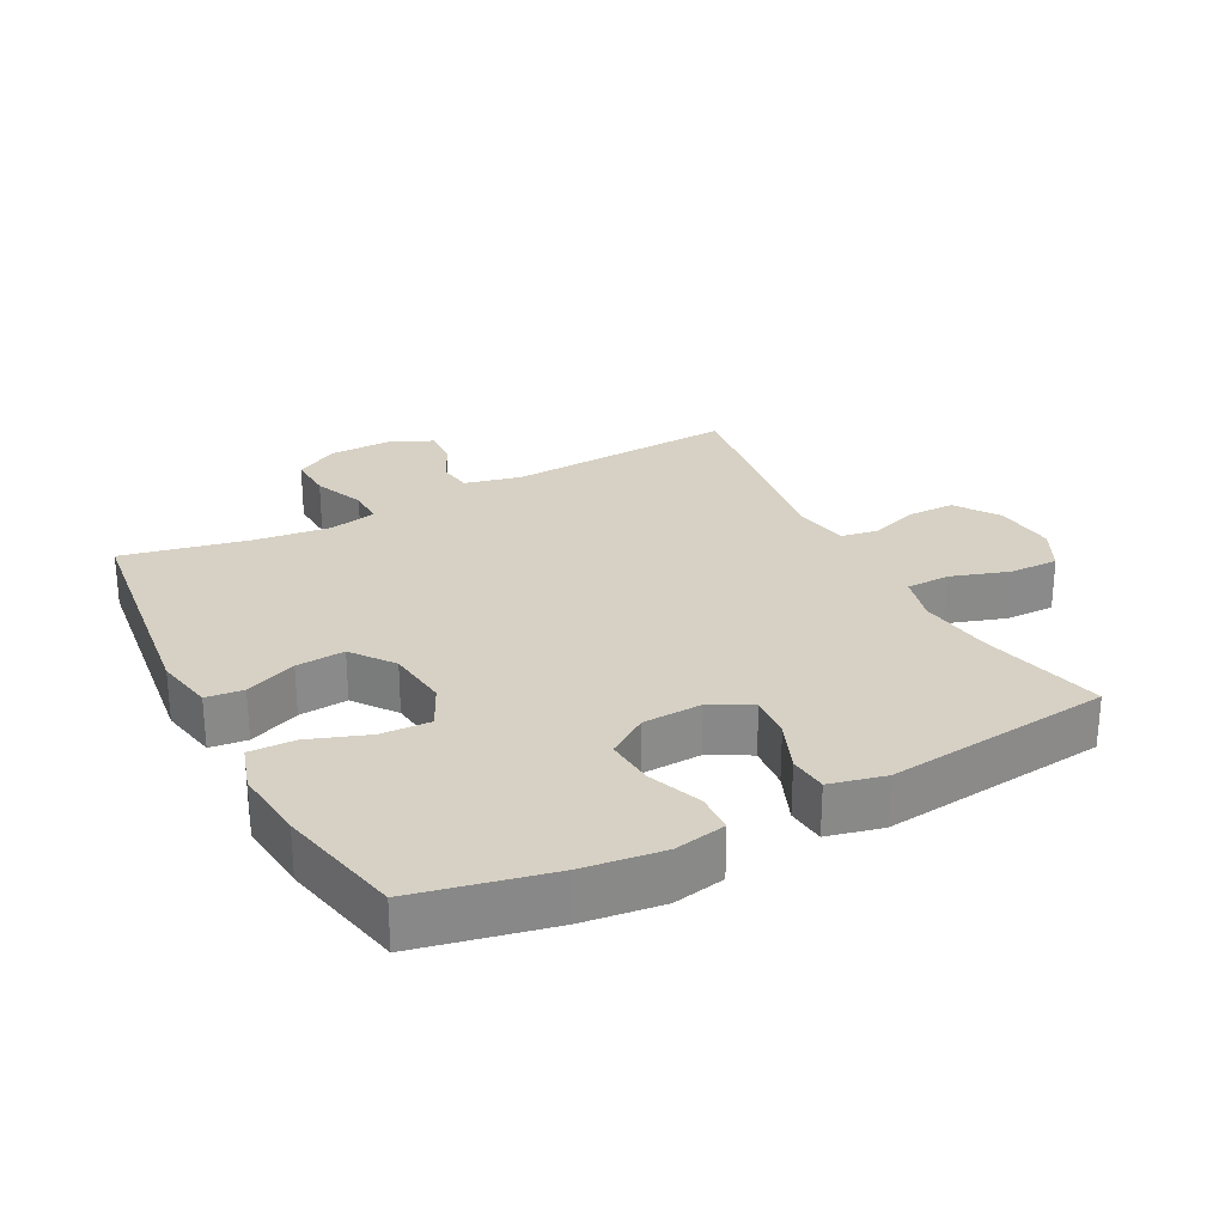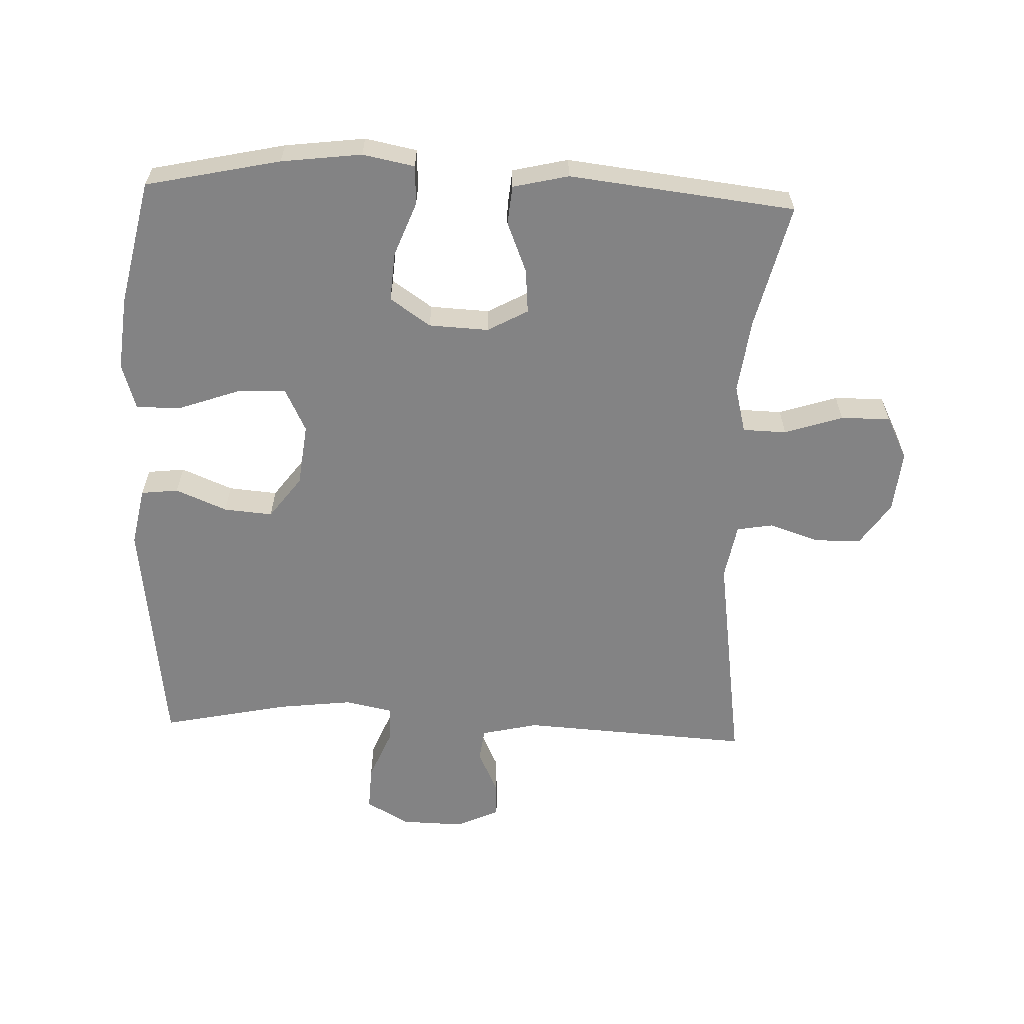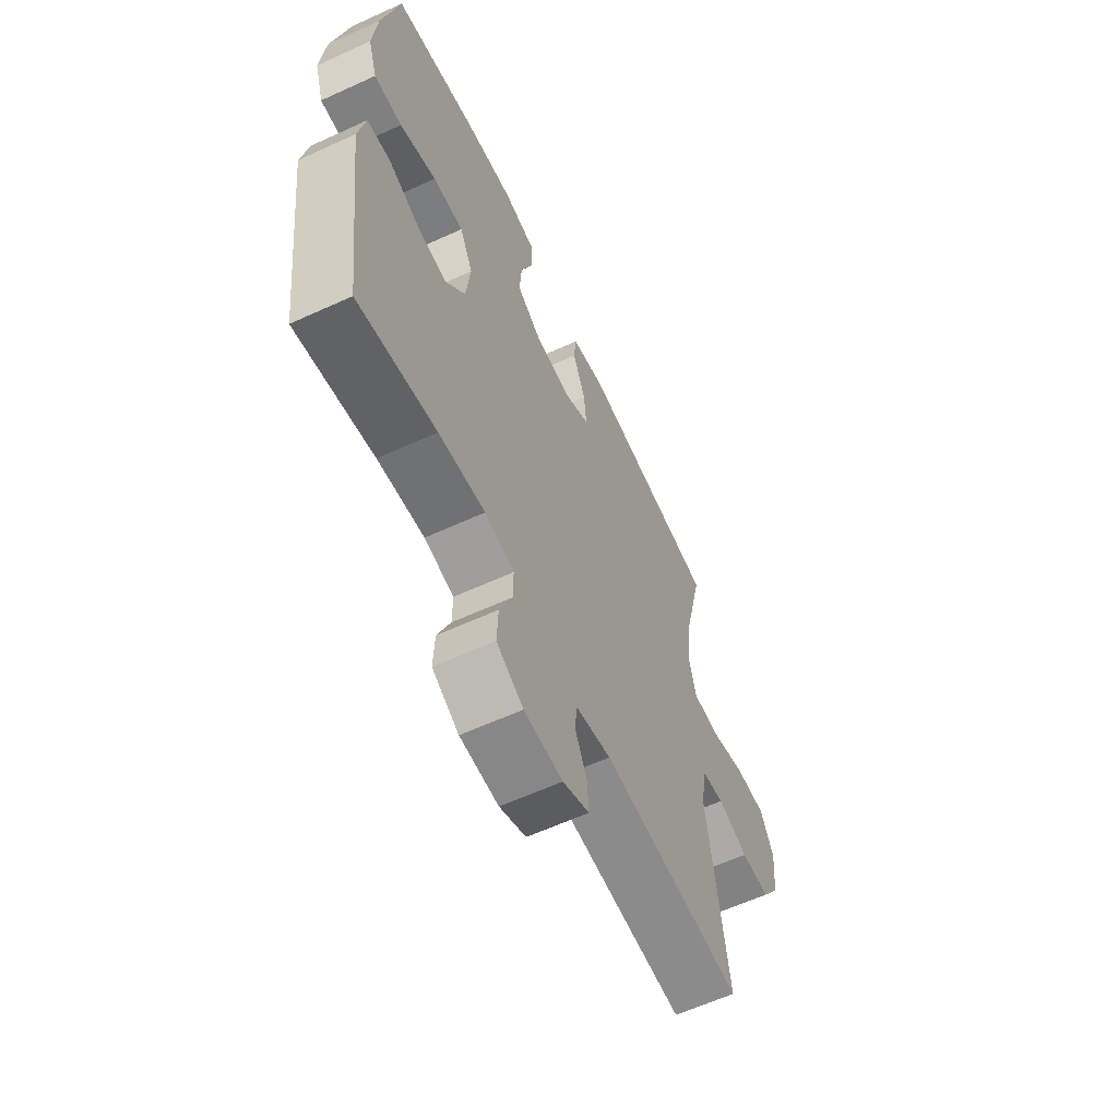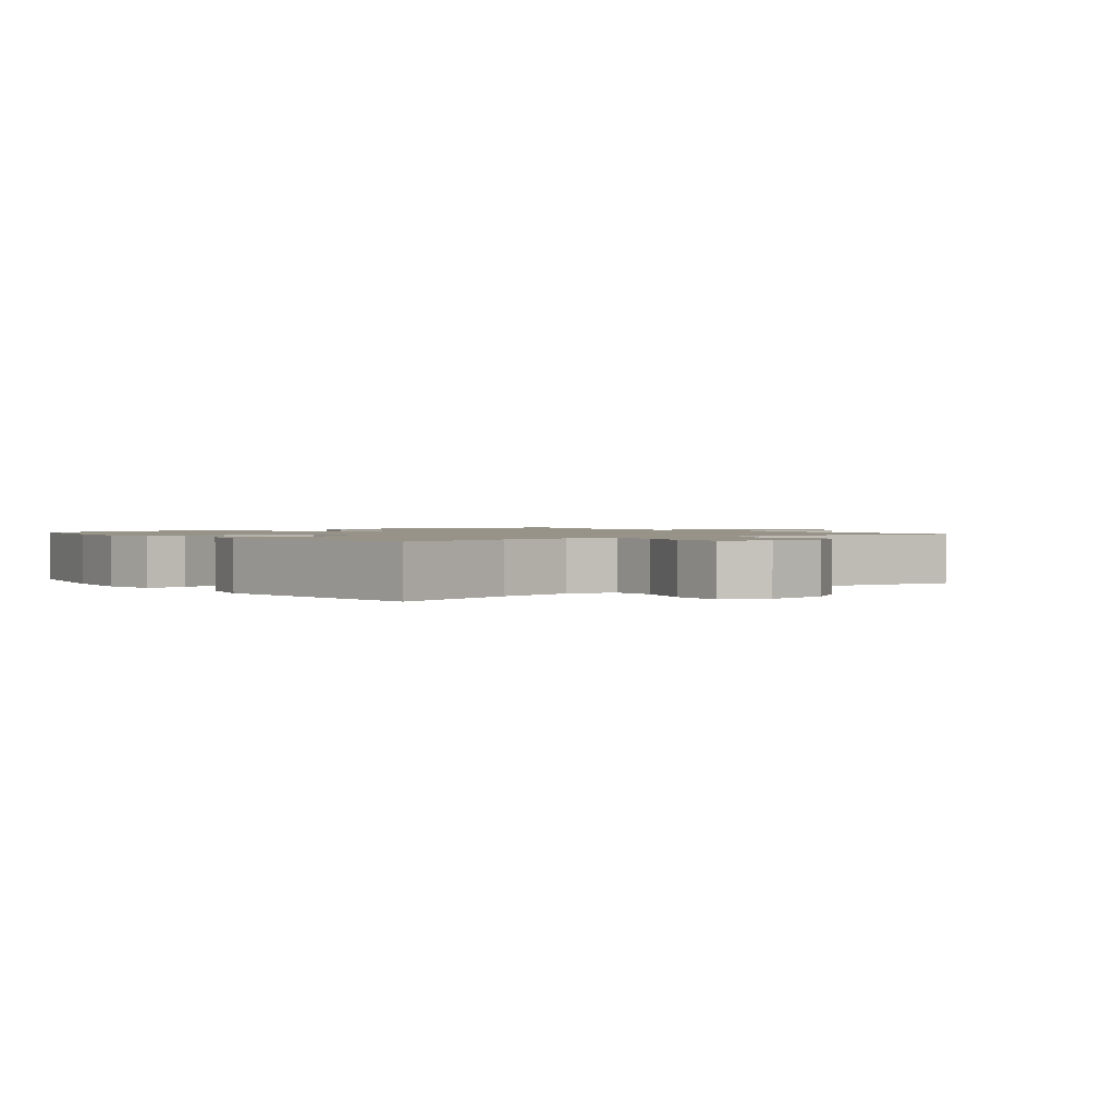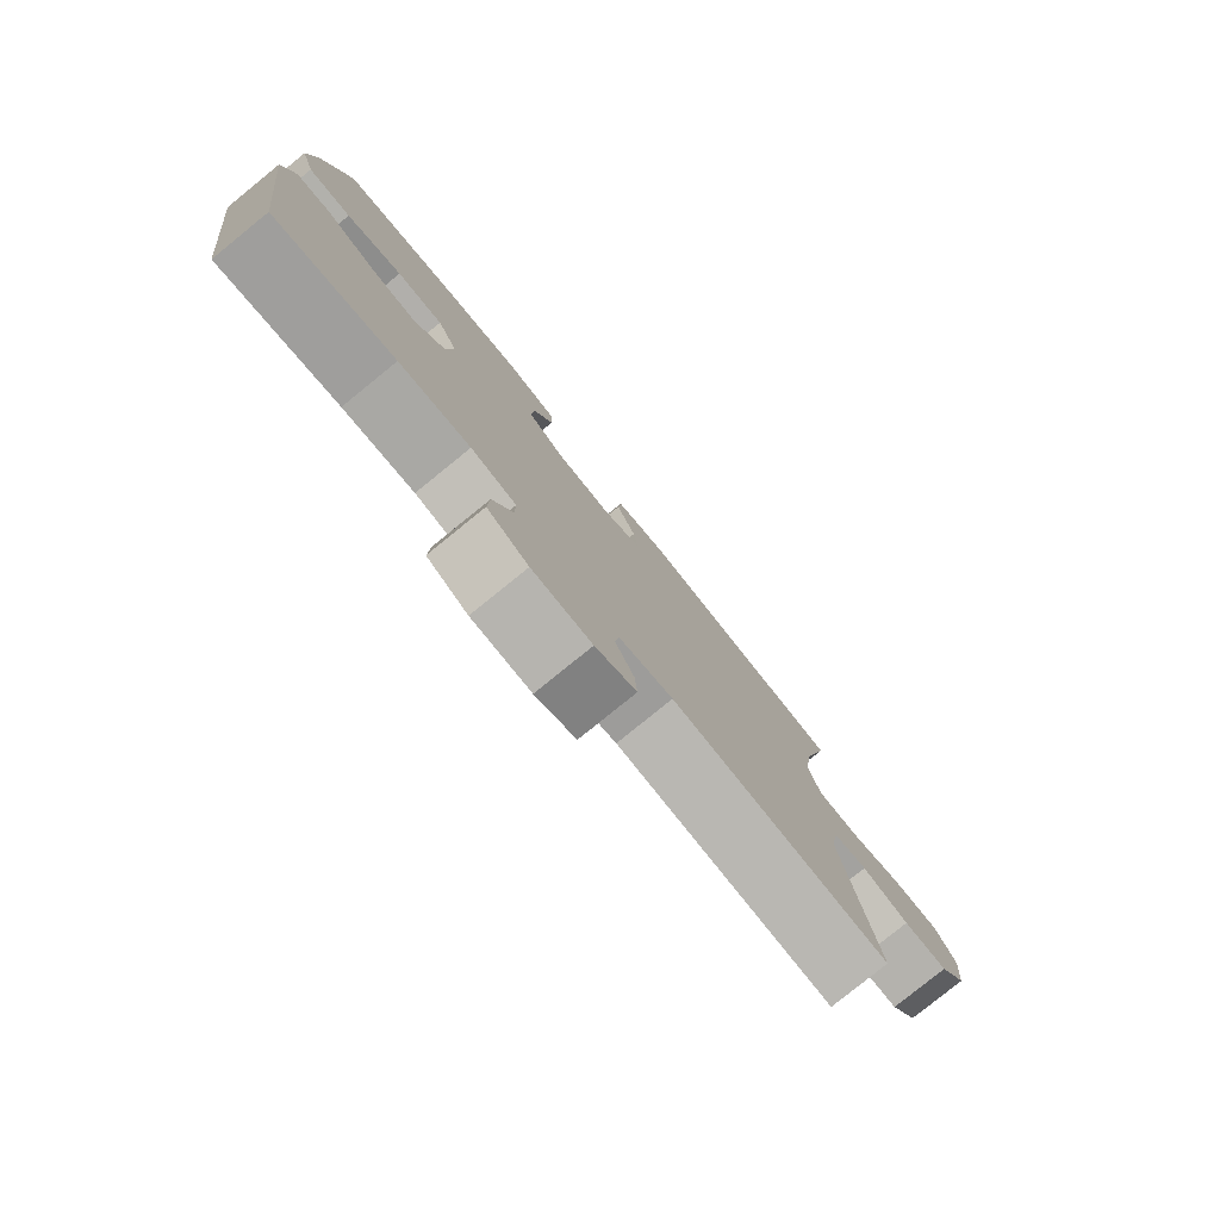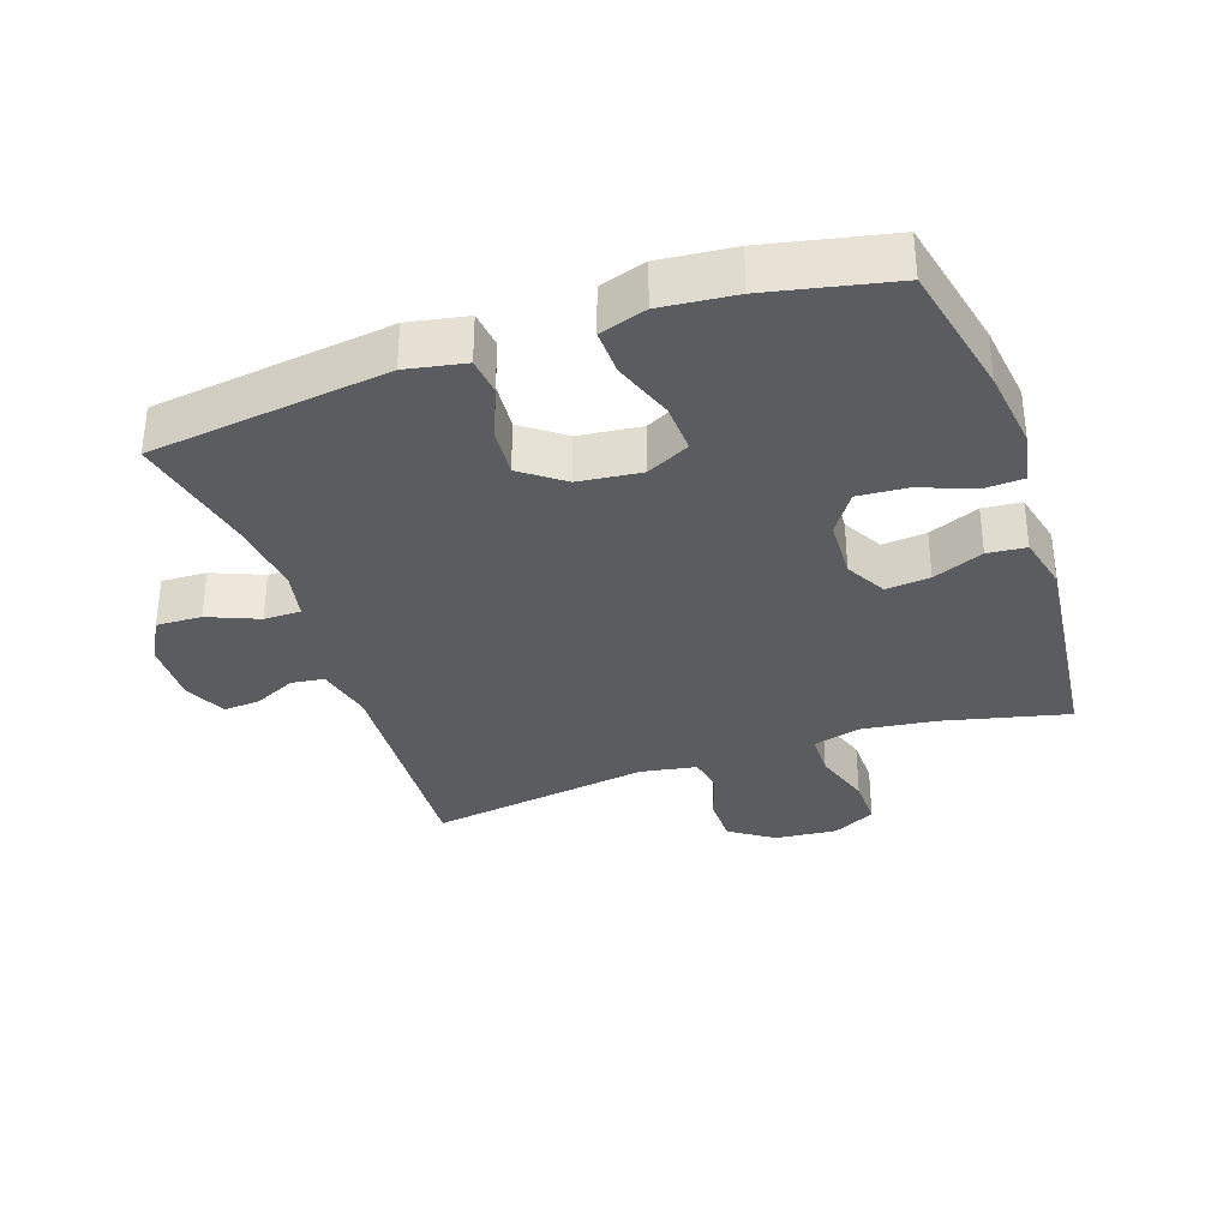
<metadata>
{"format":"obj","ext":"obj","renderer":"f3d","projection":"perspective","resolution":1024,"background":"white","views":[{"elev":27.0,"azim":-27.8,"up":"+Y"},{"elev":-61.1,"azim":-2.3,"up":"+Y"},{"elev":-61.2,"azim":-65.0,"up":"+Z"},{"elev":1.5,"azim":51.8,"up":"+Y"},{"elev":-79.9,"azim":-51.0,"up":"+Z"},{"elev":-34.2,"azim":-71.0,"up":"+Y"}]}
</metadata>
<code>
o path4006
v -0.5598 0.0375 0.3226
v -0.5712 0.0375 0.2076
v -0.5483 0.0375 0.1351
v -0.4774 0.0375 0.1368
v -0.3851 0.0375 0.17
v -0.3078 0.0375 0.1736
v -0.2746 0.0375 0.1065
v -0.2859 0.0375 0.009696
v -0.3345 0.0375 -0.05562
v -0.41 0.0375 -0.04945
v -0.4898 0.0375 -0.01665
v -0.5476 0.0375 -0.0233
v -0.5651 0.0375 -0.1148
v -0.5182 0.0375 -0.4851
v -0.3215 0.0375 -0.4433
v -0.2047 0.0375 -0.4291
v -0.1305 0.0375 -0.4442
v -0.1308 0.0375 -0.5015
v -0.163 0.0375 -0.5799
v -0.166 0.0375 -0.6499
v -0.09865 0.0375 -0.6873
v -0.001358 0.0375 -0.6894
v 0.06528 0.0375 -0.6589
v 0.06148 0.0375 -0.6015
v 0.03077 0.0375 -0.5363
v 0.0375 0.0375 -0.4853
v 0.1259 0.0375 -0.4646
v 0.4835 0.0375 -0.4851
v 0.4332 0.0375 -0.1399
v 0.4487 0.0375 -0.05287
v 0.5044 0.0375 -0.04309
v 0.5817 0.0375 -0.06853
v 0.6547 0.0375 -0.06804
v 0.7007 0.0375 -0.000421
v 0.7099 0.0375 0.09596
v 0.6759 0.0375 0.1628
v 0.5993 0.0375 0.1615
v 0.5091 0.0375 0.1319
v 0.4414 0.0375 0.1335
v 0.4221 0.0375 0.2077
v 0.437 0.0375 0.3231
v 0.4835 0.0375 0.5168
v 0.1325 0.0375 0.5564
v 0.04631 0.0375 0.5359
v 0.04088 0.0375 0.4762
v 0.07282 0.0375 0.3977
v 0.07894 0.0375 0.3293
v 0.01642 0.0375 0.2948
v -0.07591 0.0375 0.2989
v -0.1389 0.0375 0.3416
v -0.1335 0.0375 0.4179
v -0.1013 0.0375 0.5019
v -0.1042 0.0375 0.5627
v -0.1849 0.0375 0.5783
v -0.3095 0.0375 0.5624
v -0.5182 0.0375 0.5168
v -0.5598 -0.0375 0.3226
v -0.5712 -0.0375 0.2076
v -0.5483 -0.0375 0.1351
v -0.4774 -0.0375 0.1368
v -0.3851 -0.0375 0.17
v -0.3078 -0.0375 0.1736
v -0.2746 -0.0375 0.1065
v -0.2859 -0.0375 0.009696
v -0.3345 -0.0375 -0.05562
v -0.41 -0.0375 -0.04945
v -0.4898 -0.0375 -0.01665
v -0.5476 -0.0375 -0.0233
v -0.5651 -0.0375 -0.1148
v -0.5182 -0.0375 -0.4851
v -0.3215 -0.0375 -0.4433
v -0.2047 -0.0375 -0.4291
v -0.1305 -0.0375 -0.4442
v -0.1308 -0.0375 -0.5015
v -0.163 -0.0375 -0.5799
v -0.166 -0.0375 -0.6499
v -0.09865 -0.0375 -0.6873
v -0.001358 -0.0375 -0.6894
v 0.06528 -0.0375 -0.6589
v 0.06148 -0.0375 -0.6015
v 0.03077 -0.0375 -0.5363
v 0.0375 -0.0375 -0.4853
v 0.1259 -0.0375 -0.4646
v 0.4835 -0.0375 -0.4851
v 0.4332 -0.0375 -0.1399
v 0.4487 -0.0375 -0.05287
v 0.5044 -0.0375 -0.04309
v 0.5817 -0.0375 -0.06853
v 0.6547 -0.0375 -0.06804
v 0.7007 -0.0375 -0.000421
v 0.7099 -0.0375 0.09596
v 0.6759 -0.0375 0.1628
v 0.5993 -0.0375 0.1615
v 0.5091 -0.0375 0.1319
v 0.4414 -0.0375 0.1335
v 0.4221 -0.0375 0.2077
v 0.437 -0.0375 0.3231
v 0.4835 -0.0375 0.5168
v 0.1325 -0.0375 0.5564
v 0.04631 -0.0375 0.5359
v 0.04088 -0.0375 0.4762
v 0.07282 -0.0375 0.3977
v 0.07894 -0.0375 0.3293
v 0.01642 -0.0375 0.2948
v -0.07591 -0.0375 0.2989
v -0.1389 -0.0375 0.3416
v -0.1335 -0.0375 0.4179
v -0.1013 -0.0375 0.5019
v -0.1042 -0.0375 0.5627
v -0.1849 -0.0375 0.5783
v -0.3095 -0.0375 0.5624
v -0.5182 -0.0375 0.5168
v -0.5598 0.0375 0.3226
v -0.5712 0.0375 0.2076
v -0.5483 0.0375 0.1351
v -0.5483 0.0375 0.1351
v -0.5476 0.0375 -0.0233
v -0.5476 0.0375 -0.0233
v -0.5651 0.0375 -0.1148
v -0.4774 0.0375 0.1368
v -0.4898 0.0375 -0.01665
v -0.5182 0.0375 0.5168
v -0.5182 0.0375 0.5168
v -0.5182 0.0375 -0.4851
v -0.5182 0.0375 -0.4851
v -0.41 0.0375 -0.04945
v -0.3851 0.0375 0.17
v -0.3215 0.0375 -0.4433
v -0.3095 0.0375 0.5624
v -0.3345 0.0375 -0.05562
v -0.3078 0.0375 0.1736
v -0.3078 0.0375 0.1736
v -0.2859 0.0375 0.009696
v -0.2047 0.0375 -0.4291
v -0.1849 0.0375 0.5783
v -0.2746 0.0375 0.1065
v -0.1305 0.0375 -0.4442
v -0.1305 0.0375 -0.4442
v -0.1042 0.0375 0.5627
v -0.1042 0.0375 0.5627
v -0.1389 0.0375 0.3416
v -0.1335 0.0375 0.4179
v -0.163 0.0375 -0.5799
v -0.166 0.0375 -0.6499
v -0.166 0.0375 -0.6499
v -0.09865 0.0375 -0.6873
v -0.1308 0.0375 -0.5015
v -0.07591 0.0375 0.2989
v -0.1013 0.0375 0.5019
v -0.001358 0.0375 -0.6894
v 0.01642 0.0375 0.2948
v 0.06528 0.0375 -0.6589
v 0.06528 0.0375 -0.6589
v 0.07894 0.0375 0.3293
v 0.07894 0.0375 0.3293
v 0.03077 0.0375 -0.5363
v 0.0375 0.0375 -0.4853
v 0.0375 0.0375 -0.4853
v 0.06148 0.0375 -0.6015
v 0.1259 0.0375 -0.4646
v 0.04631 0.0375 0.5359
v 0.04631 0.0375 0.5359
v 0.04088 0.0375 0.4762
v 0.07282 0.0375 0.3977
v 0.1325 0.0375 0.5564
v 0.4835 0.0375 0.5168
v 0.4835 0.0375 0.5168
v 0.4221 0.0375 0.2077
v 0.437 0.0375 0.3231
v 0.4414 0.0375 0.1335
v 0.4414 0.0375 0.1335
v 0.4332 0.0375 -0.1399
v 0.4487 0.0375 -0.05287
v 0.4487 0.0375 -0.05287
v 0.5091 0.0375 0.1319
v 0.5044 0.0375 -0.04309
v 0.4835 0.0375 -0.4851
v 0.4835 0.0375 -0.4851
v 0.5817 0.0375 -0.06853
v 0.5993 0.0375 0.1615
v 0.6547 0.0375 -0.06804
v 0.6759 0.0375 0.1628
v 0.6759 0.0375 0.1628
v 0.7007 0.0375 -0.000421
v 0.7099 0.0375 0.09596
v -0.5598 -0.0375 0.3226
v -0.5712 -0.0375 0.2076
v -0.5483 -0.0375 0.1351
v -0.5483 -0.0375 0.1351
v -0.5476 -0.0375 -0.0233
v -0.5476 -0.0375 -0.0233
v -0.5651 -0.0375 -0.1148
v -0.4774 -0.0375 0.1368
v -0.4898 -0.0375 -0.01665
v -0.5182 -0.0375 0.5168
v -0.5182 -0.0375 0.5168
v -0.5182 -0.0375 -0.4851
v -0.5182 -0.0375 -0.4851
v -0.41 -0.0375 -0.04945
v -0.3851 -0.0375 0.17
v -0.3215 -0.0375 -0.4433
v -0.3095 -0.0375 0.5624
v -0.3345 -0.0375 -0.05562
v -0.3078 -0.0375 0.1736
v -0.3078 -0.0375 0.1736
v -0.2859 -0.0375 0.009696
v -0.2047 -0.0375 -0.4291
v -0.1849 -0.0375 0.5783
v -0.2746 -0.0375 0.1065
v -0.1305 -0.0375 -0.4442
v -0.1305 -0.0375 -0.4442
v -0.1042 -0.0375 0.5627
v -0.1042 -0.0375 0.5627
v -0.1389 -0.0375 0.3416
v -0.1335 -0.0375 0.4179
v -0.163 -0.0375 -0.5799
v -0.166 -0.0375 -0.6499
v -0.166 -0.0375 -0.6499
v -0.09865 -0.0375 -0.6873
v -0.1308 -0.0375 -0.5015
v -0.07591 -0.0375 0.2989
v -0.1013 -0.0375 0.5019
v -0.001358 -0.0375 -0.6894
v 0.01642 -0.0375 0.2948
v 0.06528 -0.0375 -0.6589
v 0.06528 -0.0375 -0.6589
v 0.07894 -0.0375 0.3293
v 0.07894 -0.0375 0.3293
v 0.03077 -0.0375 -0.5363
v 0.0375 -0.0375 -0.4853
v 0.0375 -0.0375 -0.4853
v 0.06148 -0.0375 -0.6015
v 0.1259 -0.0375 -0.4646
v 0.04631 -0.0375 0.5359
v 0.04631 -0.0375 0.5359
v 0.04088 -0.0375 0.4762
v 0.07282 -0.0375 0.3977
v 0.1325 -0.0375 0.5564
v 0.4835 -0.0375 0.5168
v 0.4835 -0.0375 0.5168
v 0.4221 -0.0375 0.2077
v 0.437 -0.0375 0.3231
v 0.4414 -0.0375 0.1335
v 0.4414 -0.0375 0.1335
v 0.4332 -0.0375 -0.1399
v 0.4487 -0.0375 -0.05287
v 0.4487 -0.0375 -0.05287
v 0.5091 -0.0375 0.1319
v 0.5044 -0.0375 -0.04309
v 0.4835 -0.0375 -0.4851
v 0.4835 -0.0375 -0.4851
v 0.5817 -0.0375 -0.06853
v 0.5993 -0.0375 0.1615
v 0.6547 -0.0375 -0.06804
v 0.6759 -0.0375 0.1628
v 0.6759 -0.0375 0.1628
v 0.7007 -0.0375 -0.000421
v 0.7099 -0.0375 0.09596
f 242 227 241
f 234 236 238
f 208 222 212
f 201 203 199
f 258 253 257
f 249 243 246
f 241 227 243
f 233 245 206
f 216 229 220
f 245 246 224
f 225 232 223
f 186 200 202
f 243 224 246
f 238 242 239
f 227 242 237
f 203 210 206
f 210 230 233
f 197 201 192
f 193 187 188
f 207 203 201
f 254 257 252
f 202 215 208
f 229 230 220
f 243 227 224
f 238 237 242
f 186 202 195
f 210 233 206
f 208 215 222
f 248 243 249
f 206 224 209
f 192 194 190
f 214 204 221
f 207 210 203
f 202 204 214
f 217 219 216
f 219 229 216
f 257 253 252
f 252 253 248
f 204 202 200
f 214 215 202
f 209 221 204
f 199 194 192
f 229 223 232
f 200 186 187
f 253 258 255
f 245 224 206
f 252 248 249
f 200 187 193
f 245 233 250
f 224 221 209
f 223 229 219
f 192 201 199
f 237 238 236
f 220 230 210
f 1 2 58 57
f 2 116 189 58
f 118 13 69 191
f 3 4 60 59
f 11 12 68 67
f 123 1 57 196
f 13 125 198 69
f 10 11 67 66
f 4 5 61 60
f 14 15 71 70
f 55 56 112 111
f 9 10 66 65
f 5 132 205 61
f 8 9 65 64
f 15 16 72 71
f 54 55 111 110
f 6 7 63 62
f 7 8 64 63
f 16 138 211 72
f 140 54 110 213
f 50 51 107 106
f 19 145 218 75
f 20 21 77 76
f 18 19 75 74
f 49 50 106 105
f 52 53 109 108
f 51 52 108 107
f 17 18 74 73
f 21 22 78 77
f 48 49 105 104
f 22 153 226 78
f 155 48 104 228
f 25 158 231 81
f 24 25 81 80
f 23 24 80 79
f 26 27 83 82
f 162 45 101 235
f 45 46 102 101
f 43 44 100 99
f 46 47 103 102
f 167 43 99 240
f 40 41 97 96
f 171 40 96 244
f 29 174 247 85
f 38 39 95 94
f 30 31 87 86
f 178 29 85 251
f 27 28 84 83
f 41 42 98 97
f 31 32 88 87
f 37 38 94 93
f 32 33 89 88
f 183 37 93 256
f 33 34 90 89
f 35 36 92 91
f 34 35 91 90
f 169 168 154
f 161 165 163
f 135 139 149
f 128 126 130
f 185 184 180
f 176 173 170
f 168 170 154
f 160 133 172
f 143 147 156
f 172 151 173
f 152 150 159
f 113 129 127
f 170 173 151
f 165 166 169
f 154 164 169
f 130 133 137
f 137 160 157
f 124 119 128
f 120 115 114
f 134 128 130
f 181 179 184
f 129 135 142
f 156 147 157
f 170 151 154
f 165 169 164
f 113 122 129
f 137 133 160
f 135 149 142
f 175 176 170
f 133 136 151
f 119 117 121
f 141 148 131
f 134 130 137
f 129 141 131
f 144 143 146
f 146 143 156
f 184 179 180
f 179 175 180
f 131 127 129
f 141 129 142
f 136 131 148
f 126 119 121
f 156 159 150
f 127 114 113
f 180 182 185
f 172 133 151
f 179 176 175
f 127 120 114
f 172 177 160
f 151 136 148
f 150 146 156
f 119 126 128
f 164 163 165
f 147 137 157

</code>
